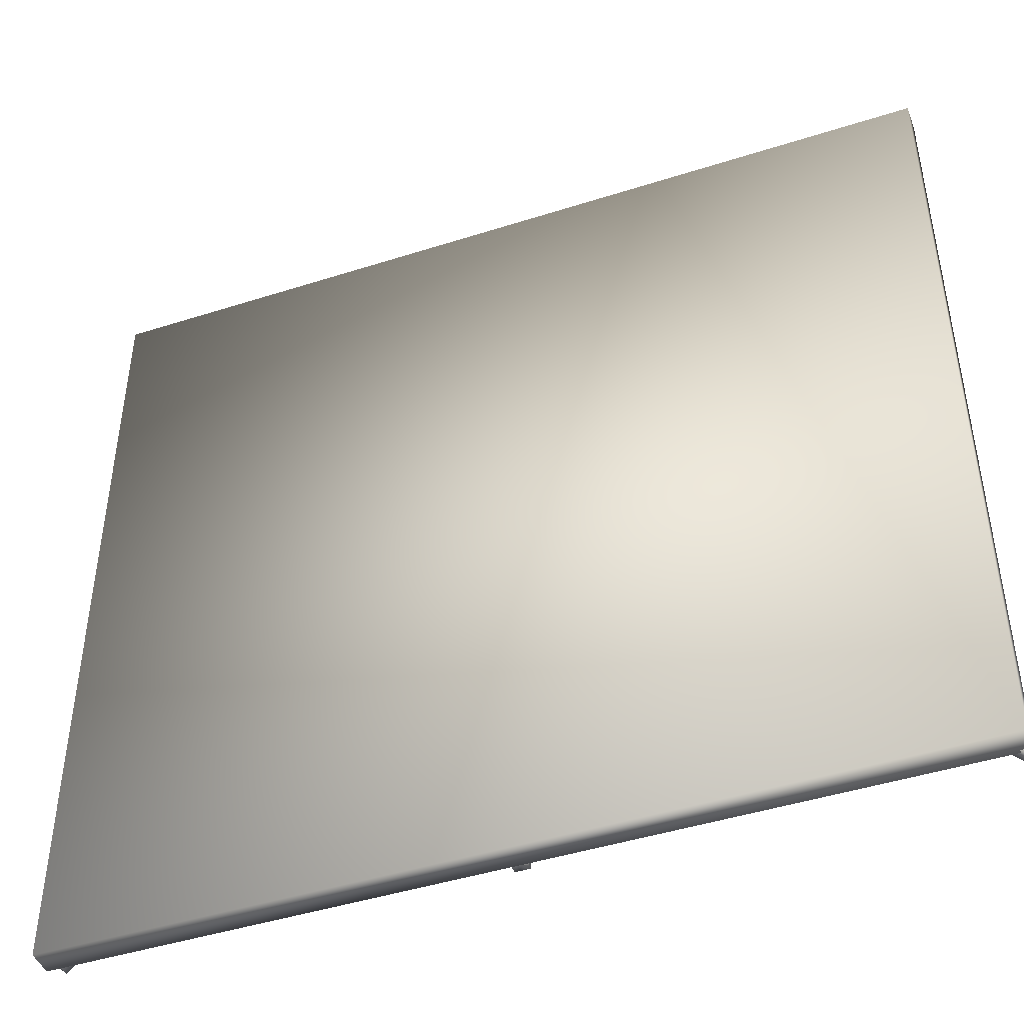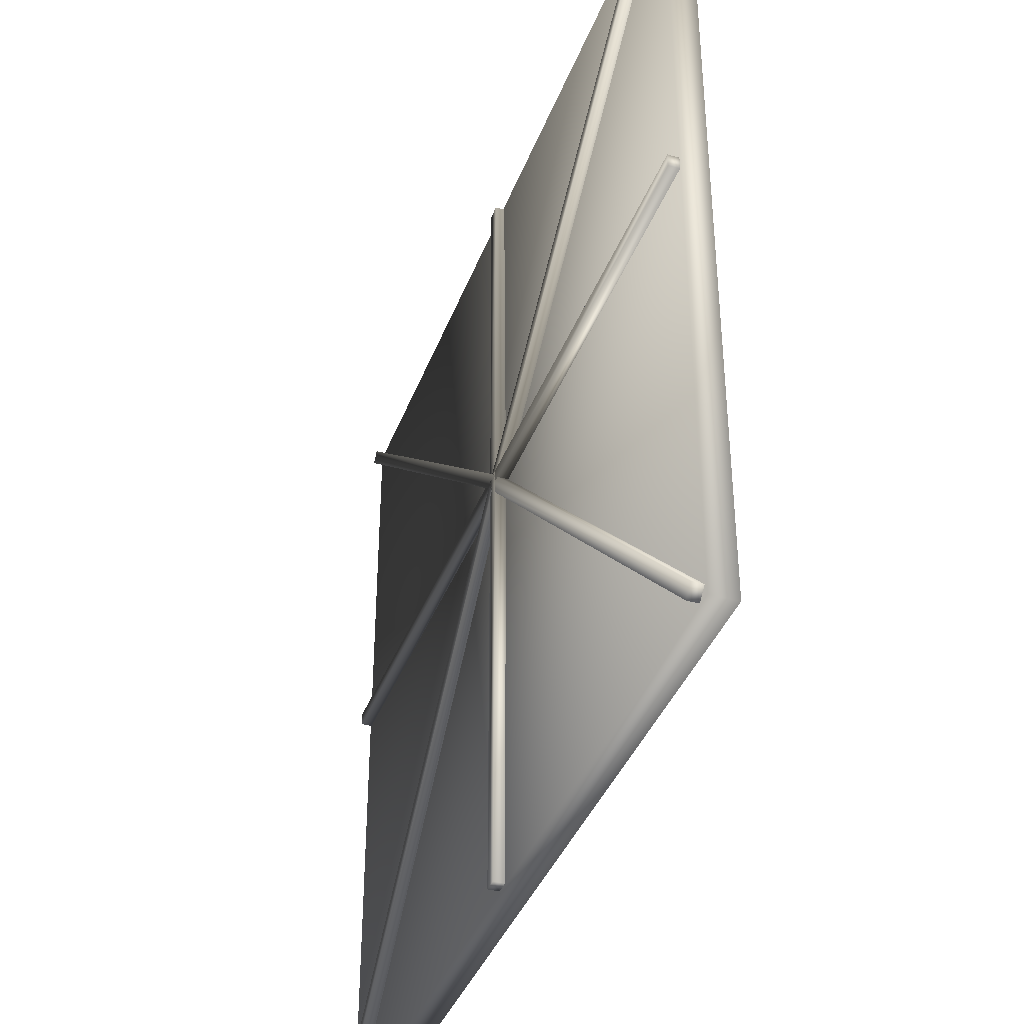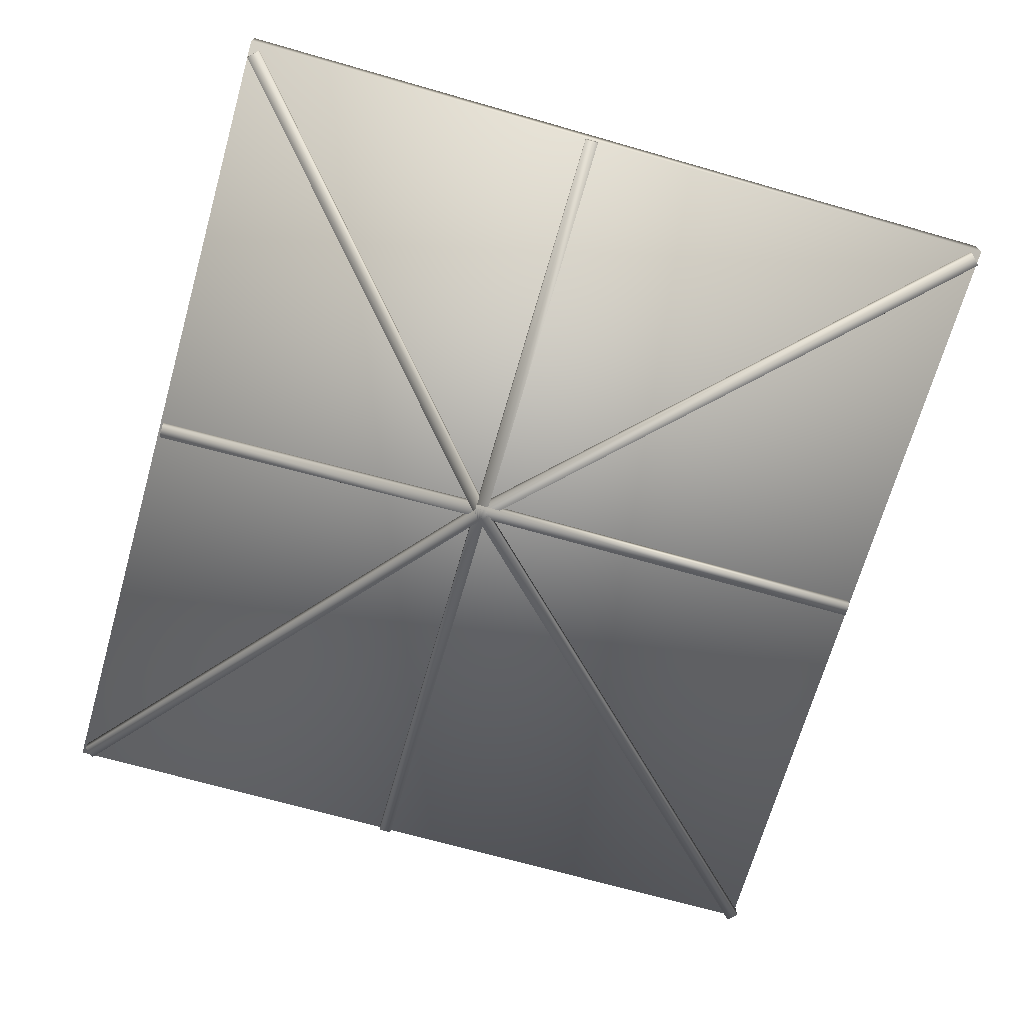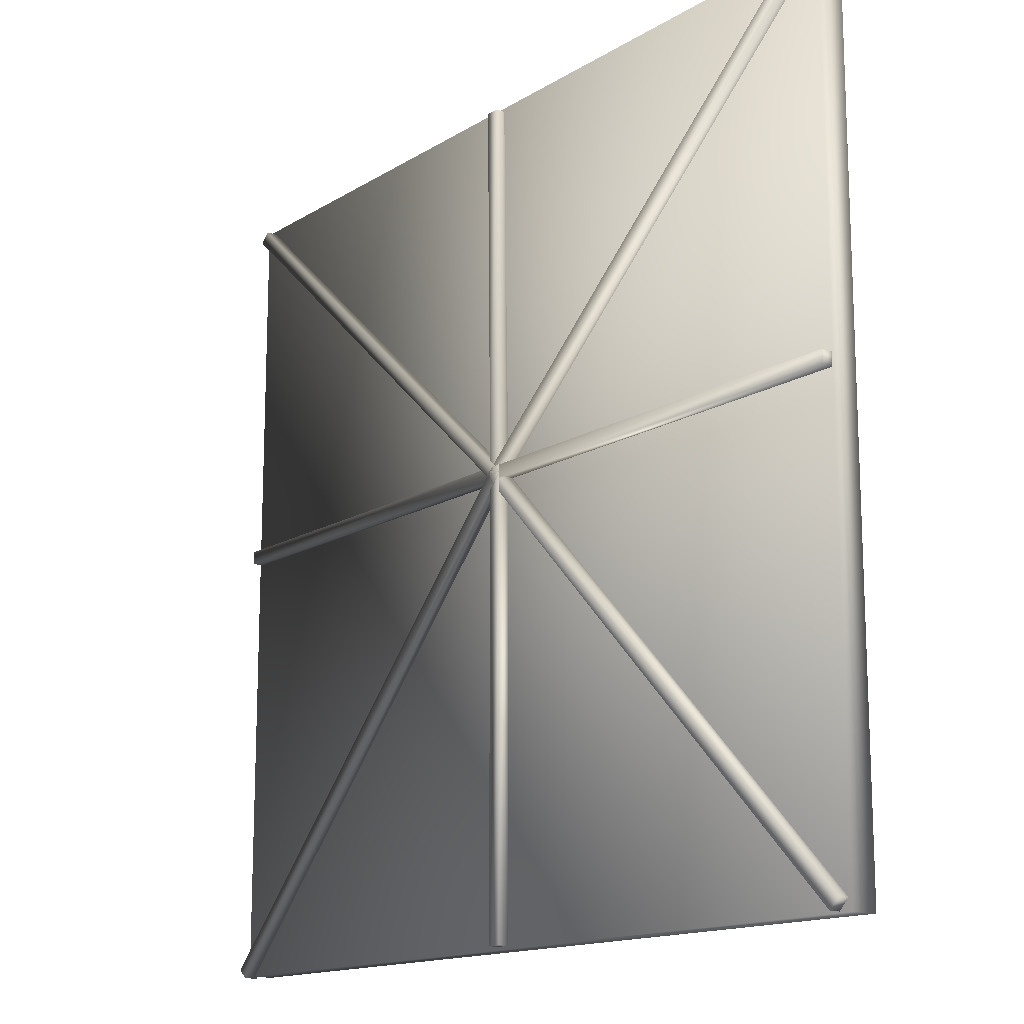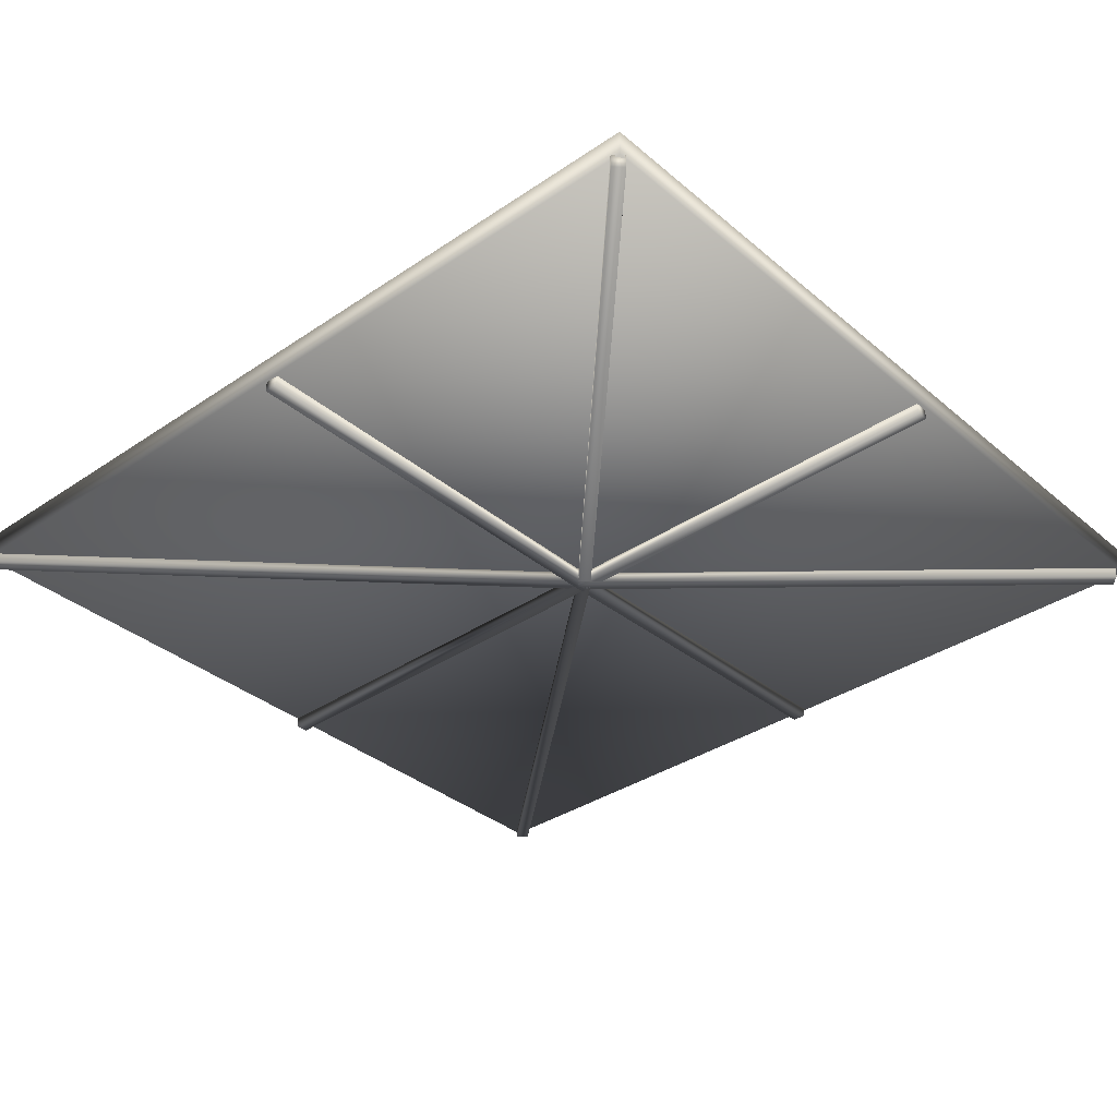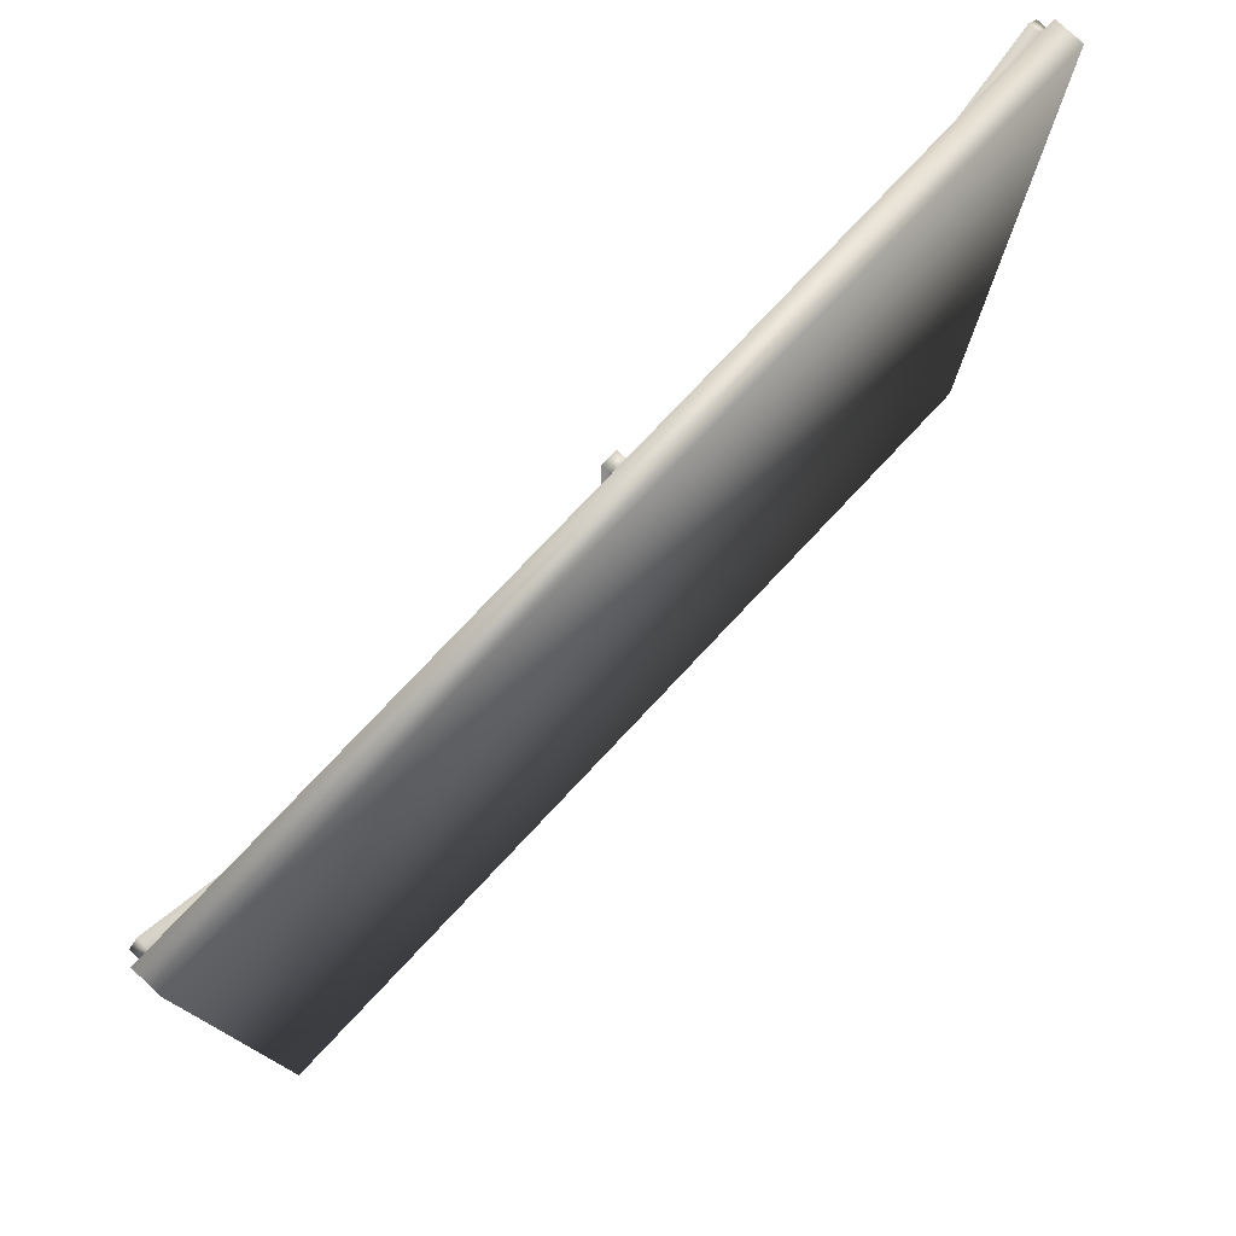
<metadata>
{"format":"obj","ext":"obj","renderer":"f3d","projection":"perspective","resolution":1024,"background":"white","views":[{"elev":-45.0,"azim":20.3,"up":"+Y"},{"elev":-38.9,"azim":-109.6,"up":"+Y"},{"elev":-69.5,"azim":-106.0,"up":"+Z"},{"elev":-14.8,"azim":-127.7,"up":"+Y"},{"elev":-35.1,"azim":41.9,"up":"+Z"},{"elev":77.8,"azim":-46.8,"up":"+Y"}]}
</metadata>
<code>
o Cube.002
v 0.0301 -0.1125 -0.02111
v 0.0301 2.152 -0.02111
v 0.03 -0.1125 0.05325
v 0.03 2.152 0.05325
v -0.04427 -0.1125 -0.02121
v -0.04427 2.152 -0.02121
v -0.04436 -0.1125 0.05316
v -0.04436 2.152 0.05316
v 0.0301 2.22 -0.02111
v 0.03 2.22 0.05325
v -0.04436 2.22 0.05316
v -0.04427 2.22 -0.02121
v 0.06605 4.119 -0.01309
v 0.06596 4.119 0.06127
v -0.008407 4.119 0.06118
v -0.008315 4.119 -0.01319
v -0.04436 2.152 0.05316
v -0.04427 2.152 -0.02121
v -0.04436 2.22 0.05316
v -0.04427 2.22 -0.02121
v -2.285 2.152 0.05032
v -2.285 2.152 -0.02404
v -2.285 2.22 0.05032
v -2.285 2.22 -0.02404
v 2.229 2.152 -0.01842
v 2.229 2.152 0.05594
v 2.229 2.22 -0.01842
v 2.229 2.22 0.05594
v 2.243 -0.1258 0.03764
v 2.243 4.136 0.03764
v 2.242 -0.1258 0.1743
v 2.242 4.136 0.1743
v -2.29 -0.1258 0.03199
v -2.29 4.136 0.03199
v -2.29 -0.1258 0.1686
v -2.29 4.136 0.1686
v -2.219 -0.1205 -0.02314
v 0.00631 2.131 -0.02114
v -2.22 -0.1205 0.05122
v 0.006217 2.131 0.05322
v -2.272 -0.06789 -0.0232
v -0.04624 2.184 -0.02121
v -2.272 -0.06789 0.05116
v -0.04633 2.184 0.05316
v 0.05455 2.179 -0.02108
v 0.05445 2.179 0.05328
v 0.001902 2.232 0.05322
v 0.001995 2.232 -0.02115
v 2.227 4.067 -0.0194
v 2.227 4.067 0.05497
v 2.174 4.119 0.0549
v 2.174 4.119 -0.01946
v -0.04633 2.184 0.05316
v -0.04624 2.184 -0.02121
v 0.001902 2.232 0.05322
v 0.001995 2.232 -0.02115
v -2.255 4.082 0.05115
v -2.255 4.082 -0.02321
v -2.207 4.13 0.05121
v -2.207 4.13 -0.02315
v 2.199 -0.1388 -0.01924
v 2.199 -0.1388 0.05512
v 2.247 -0.09067 -0.01918
v 2.247 -0.09067 0.05518
f 2 3 1
f 4 7 3
f 8 5 7
f 6 1 5
f 7 1 3
f 4 28 10
f 9 16 13
f 6 9 2
f 4 11 8
f 12 18 20
f 14 16 15
f 10 15 11
f 11 16 12
f 10 13 14
f 18 21 22
f 11 20 19
f 6 17 18
f 8 19 17
f 21 24 22
f 19 21 17
f 20 23 19
f 18 24 20
f 25 28 26
f 2 26 4
f 9 25 2
f 9 28 27
f 37 40 39
f 40 43 39
f 44 41 43
f 41 38 37
f 43 37 39
f 40 64 46
f 45 52 49
f 42 45 38
f 40 47 44
f 48 54 56
f 50 52 51
f 46 51 47
f 48 51 52
f 45 50 46
f 53 58 54
f 47 56 55
f 42 53 54
f 44 55 53
f 57 60 58
f 53 59 57
f 55 60 59
f 54 60 56
f 61 64 62
f 38 62 40
f 38 63 61
f 45 64 63
f 2 4 3
f 4 8 7
f 8 6 5
f 6 2 1
f 7 5 1
f 4 26 28
f 9 12 16
f 6 12 9
f 4 10 11
f 12 6 18
f 14 13 16
f 10 14 15
f 11 15 16
f 10 9 13
f 18 17 21
f 11 12 20
f 6 8 17
f 8 11 19
f 21 23 24
f 19 23 21
f 20 24 23
f 18 22 24
f 25 27 28
f 2 25 26
f 9 27 25
f 9 10 28
f 37 38 40
f 40 44 43
f 44 42 41
f 41 42 38
f 43 41 37
f 40 62 64
f 45 48 52
f 42 48 45
f 40 46 47
f 48 42 54
f 50 49 52
f 46 50 51
f 48 47 51
f 45 49 50
f 53 57 58
f 47 48 56
f 42 44 53
f 44 47 55
f 57 59 60
f 53 55 59
f 55 56 60
f 54 58 60
f 61 63 64
f 38 61 62
f 38 45 63
f 45 46 64
f 30 31 29
f 32 35 31
f 36 33 35
f 34 29 33
f 35 29 31
f 32 34 36
f 30 32 31
f 32 36 35
f 36 34 33
f 34 30 29
f 35 33 29
f 32 30 34

</code>
